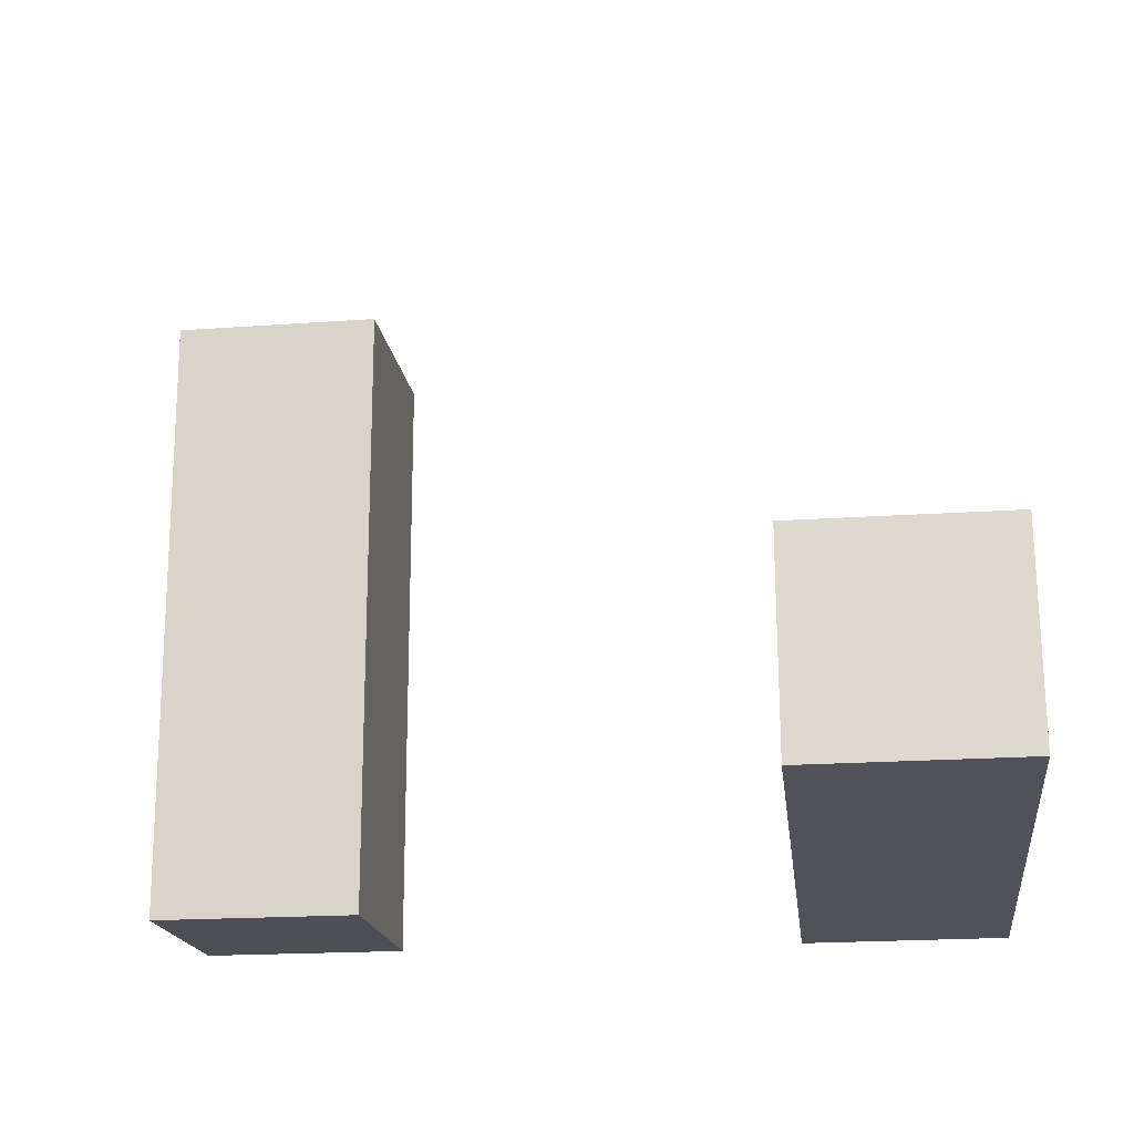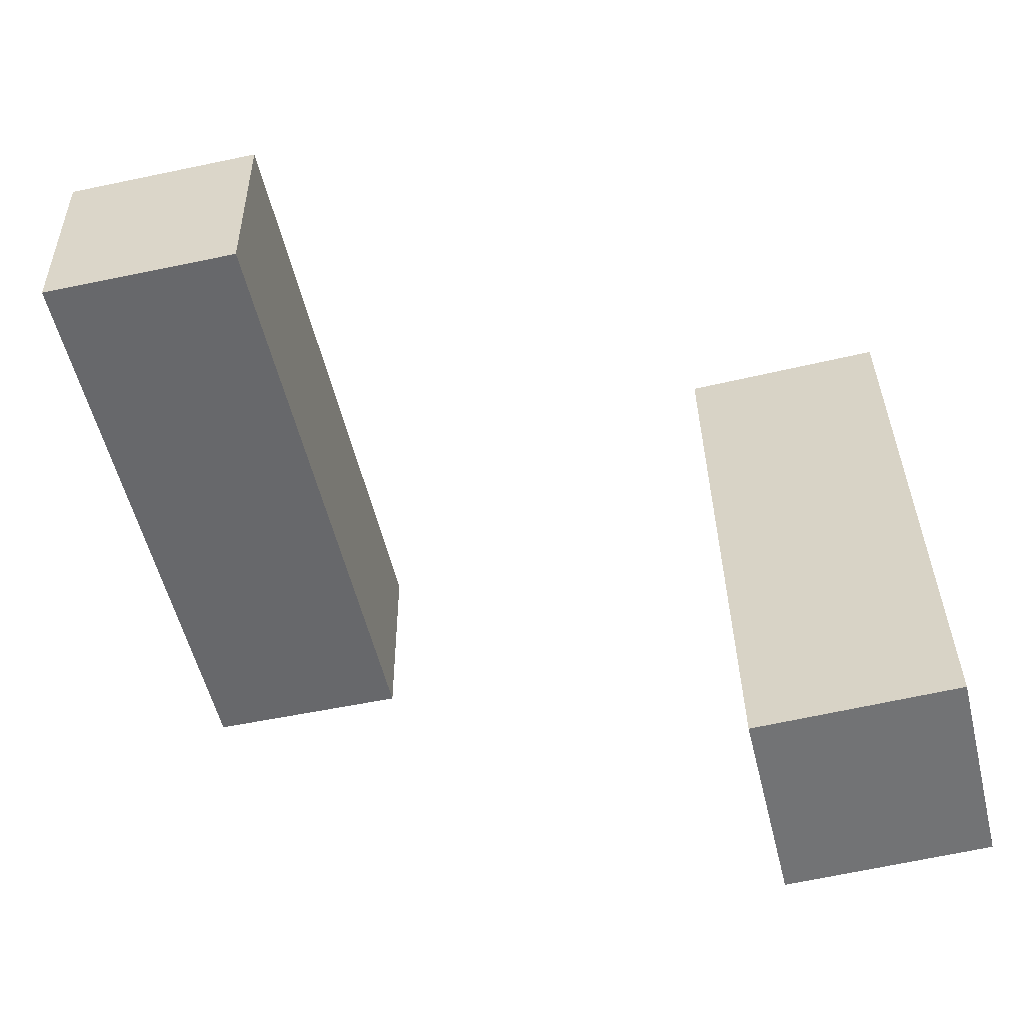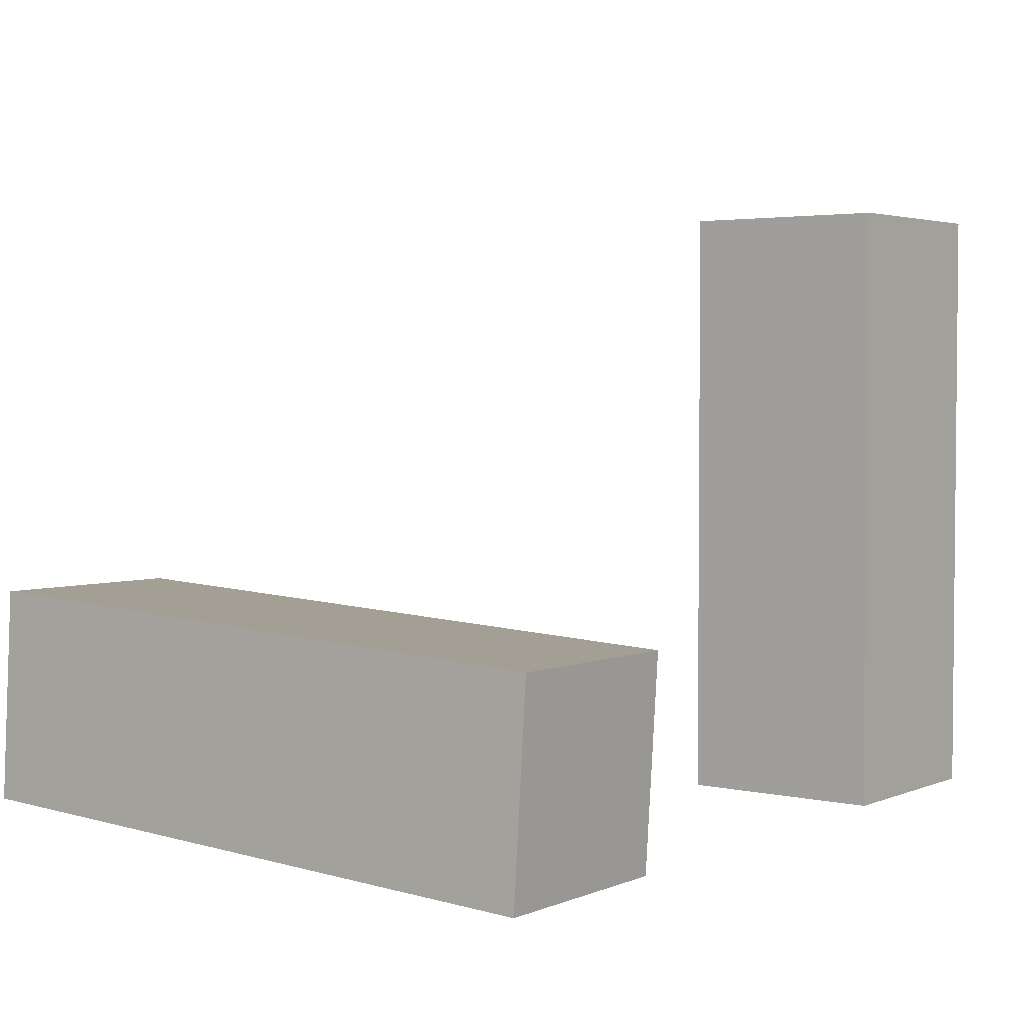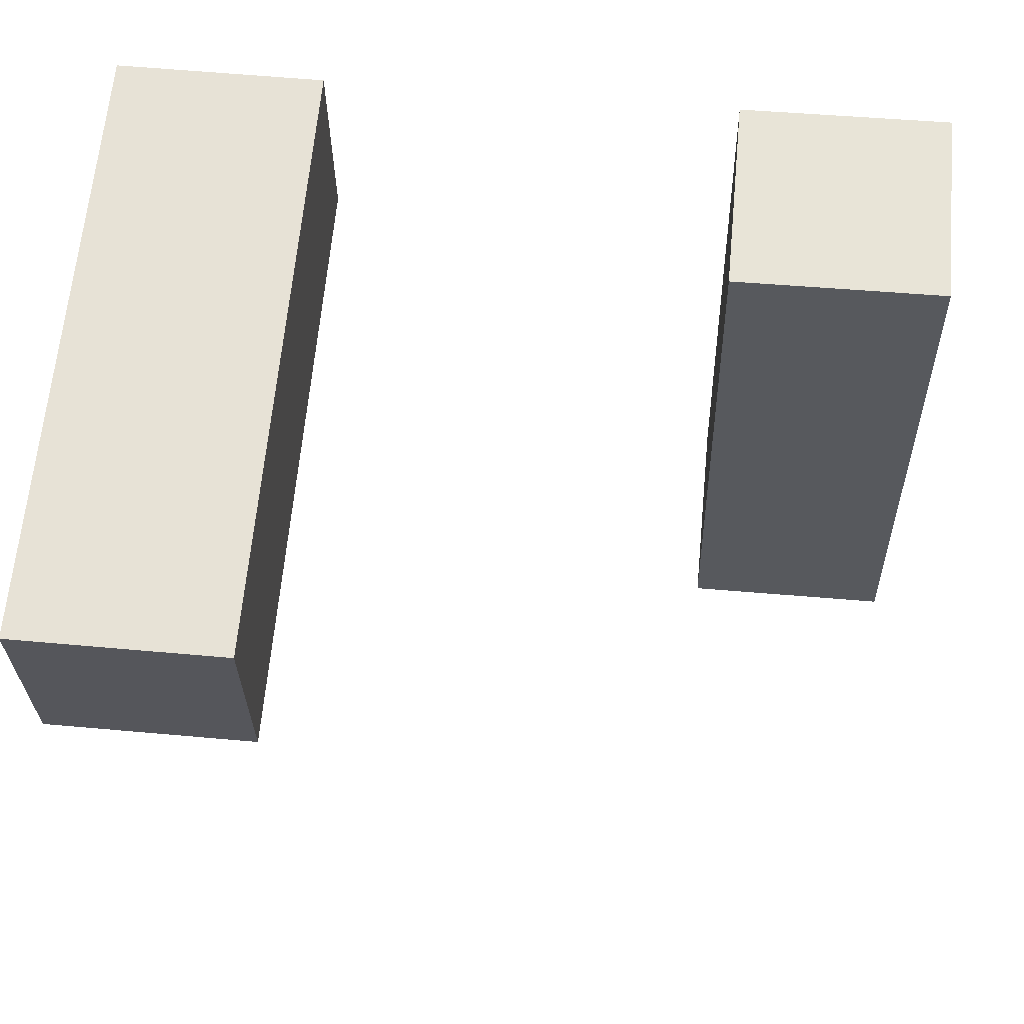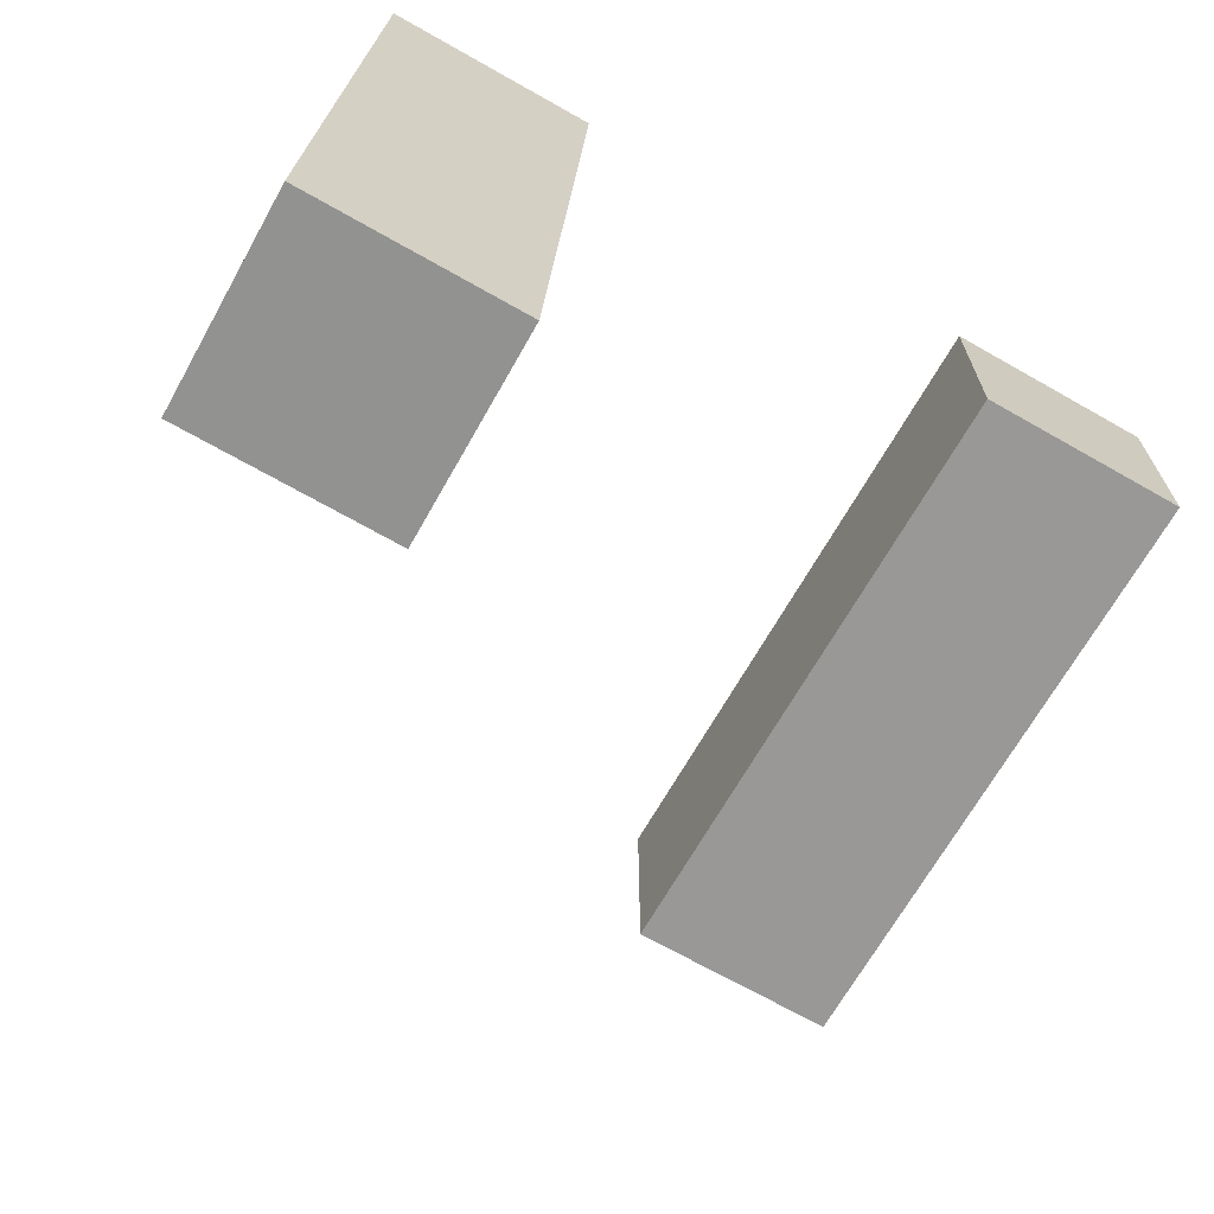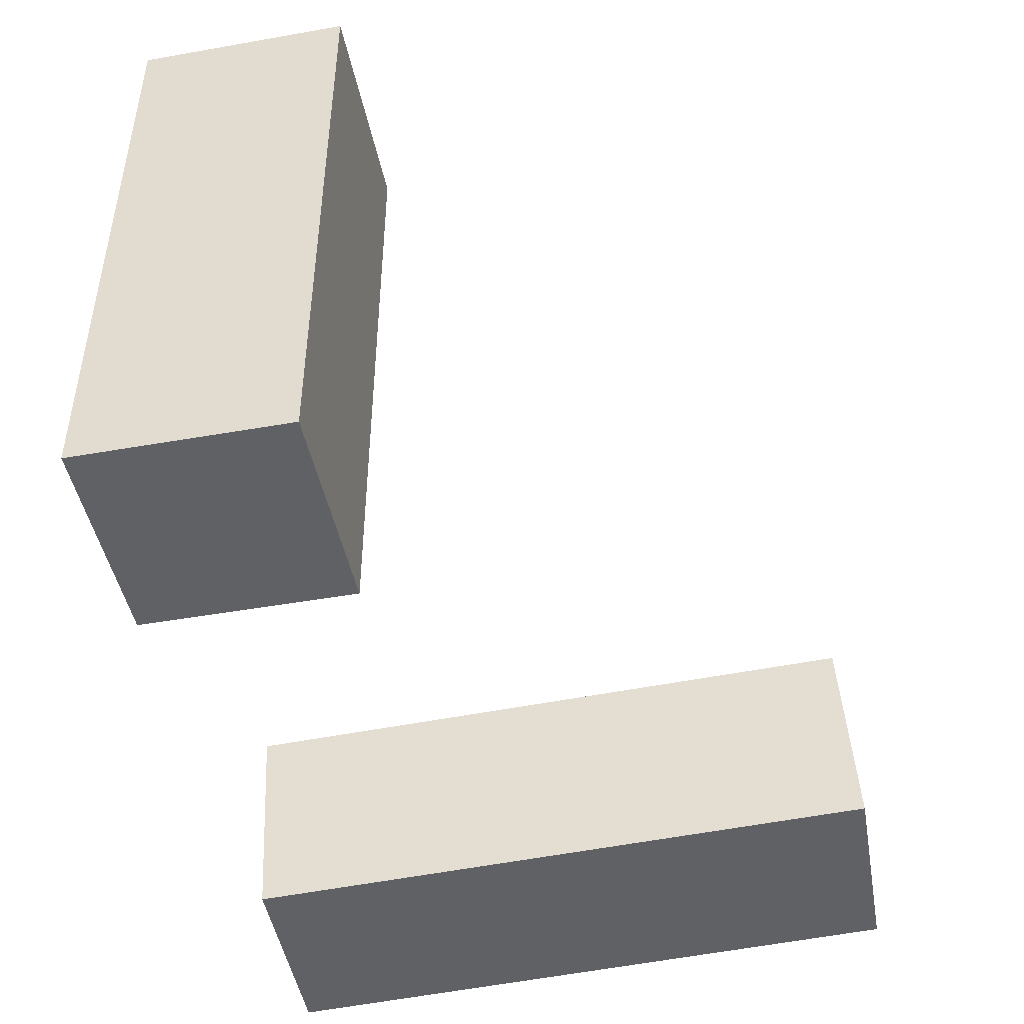
<metadata>
{"format":"obj","ext":"obj","renderer":"f3d","projection":"perspective","resolution":1024,"background":"white","views":[{"elev":-18.3,"azim":8.1,"up":"+Z"},{"elev":-52.4,"azim":12.9,"up":"+Y"},{"elev":3.3,"azim":127.1,"up":"+Z"},{"elev":63.7,"azim":5.1,"up":"+Y"},{"elev":-68.6,"azim":150.3,"up":"+Y"},{"elev":-46.7,"azim":-78.6,"up":"+Z"}]}
</metadata>
<code>
g Arms_Mesh
v -0.25 -0.125 0.625
v 2.861e-07 -0.125 0.625
v 2.861e-07 -0.125 -0.125
v -0.25 -0.125 -0.125
v -0.25 0.125 0.625
v -0.25 0.125 -0.125
v 2.861e-07 0.125 -0.125
v 2.861e-07 0.125 0.625
v -0.25 -0.125 0.625
v -0.25 0.125 0.625
v 2.861e-07 0.125 0.625
v 2.861e-07 -0.125 0.625
v 2.861e-07 -0.125 0.625
v 2.861e-07 0.125 0.625
v 2.861e-07 0.125 -0.125
v 2.861e-07 -0.125 -0.125
v 2.861e-07 -0.125 -0.125
v 2.861e-07 0.125 -0.125
v -0.25 0.125 -0.125
v -0.25 -0.125 -0.125
v -0.25 -0.125 -0.125
v -0.25 0.125 -0.125
v -0.25 0.125 0.625
v -0.25 -0.125 0.625
v 0.7666 -0.6042 0.1649
v 0.5167 -0.6115 0.1629
v 0.4952 0.1371 0.122
v 0.7451 0.1444 0.124
v 0.769 -0.6177 -0.08471
v 0.7475 0.1308 -0.1256
v 0.4976 0.1236 -0.1276
v 0.5191 -0.625 -0.08671
v 0.7666 -0.6042 0.1649
v 0.769 -0.6177 -0.08471
v 0.5191 -0.625 -0.08671
v 0.5167 -0.6115 0.1629
v 0.5167 -0.6115 0.1629
v 0.5191 -0.625 -0.08671
v 0.4976 0.1236 -0.1276
v 0.4952 0.1371 0.122
v 0.4952 0.1371 0.122
v 0.4976 0.1236 -0.1276
v 0.7475 0.1308 -0.1256
v 0.7451 0.1444 0.124
v 0.7451 0.1444 0.124
v 0.7475 0.1308 -0.1256
v 0.769 -0.6177 -0.08471
v 0.7666 -0.6042 0.1649
g Arms_Mesh_0
f 3 2 1
f 4 3 1
f 7 6 5
f 8 7 5
f 11 10 9
f 12 11 9
f 15 14 13
f 16 15 13
f 19 18 17
f 20 19 17
f 23 22 21
f 24 23 21
f 27 26 25
f 28 27 25
f 31 30 29
f 32 31 29
f 35 34 33
f 36 35 33
f 39 38 37
f 40 39 37
f 43 42 41
f 44 43 41
f 47 46 45
f 48 47 45

</code>
